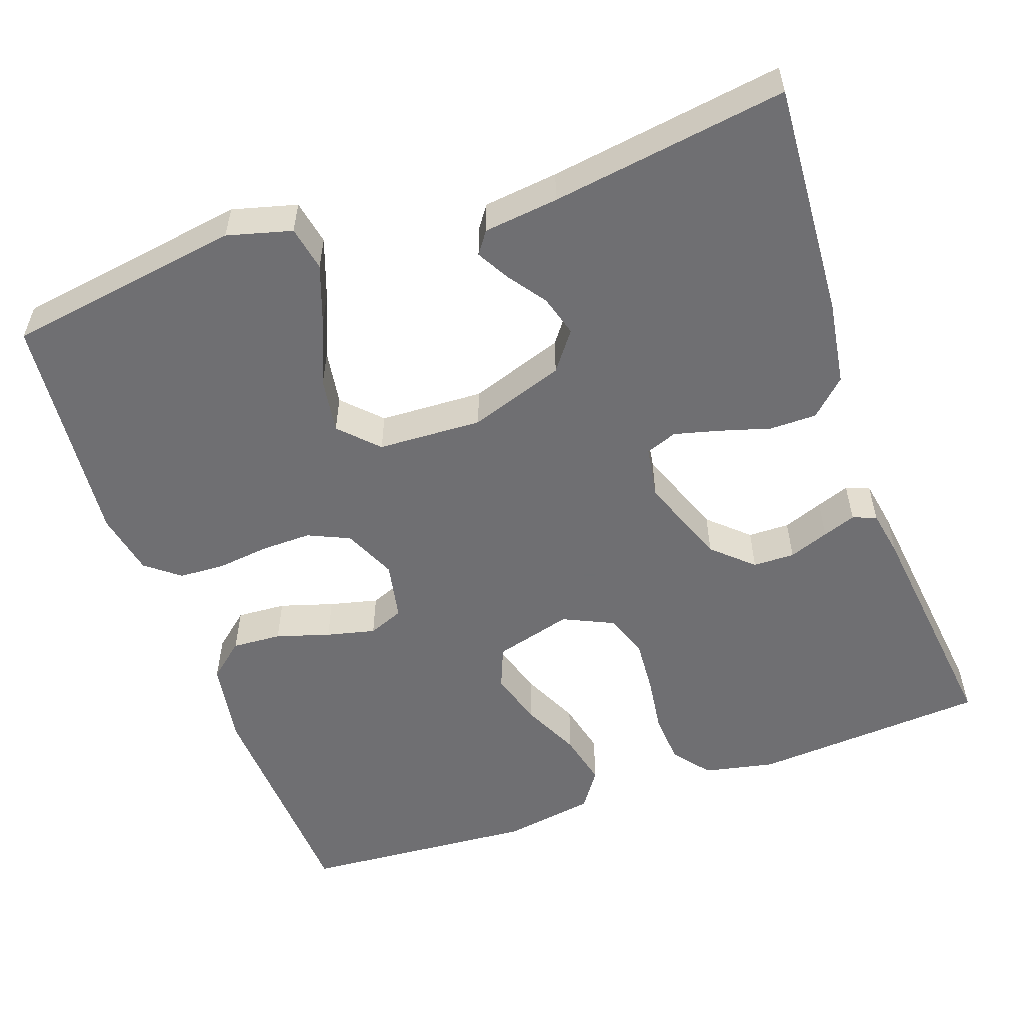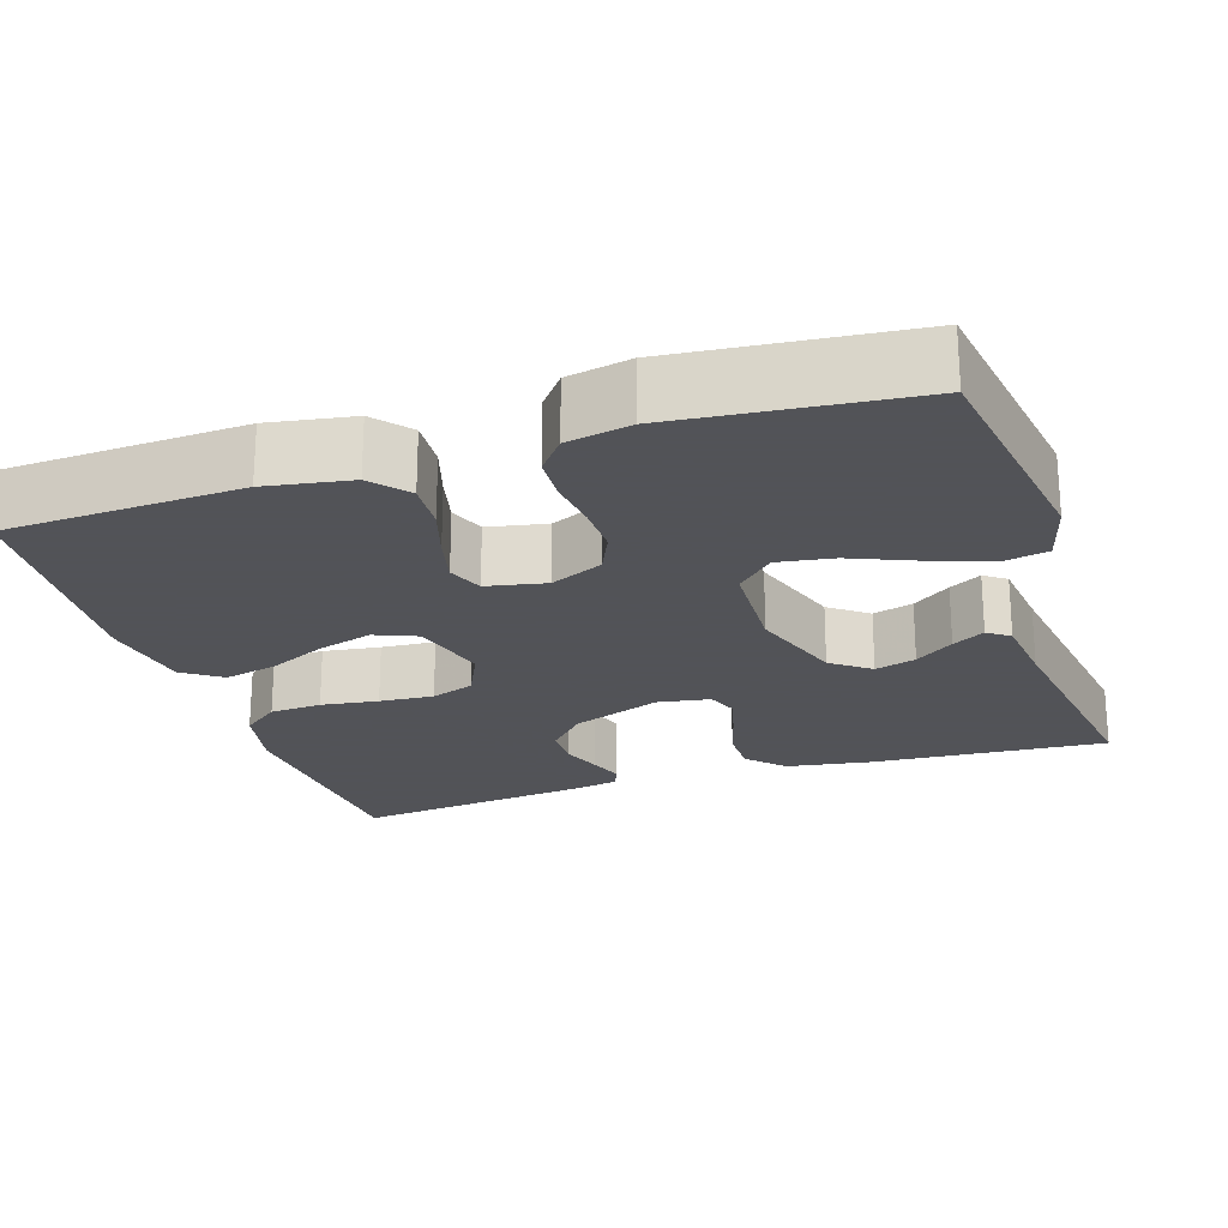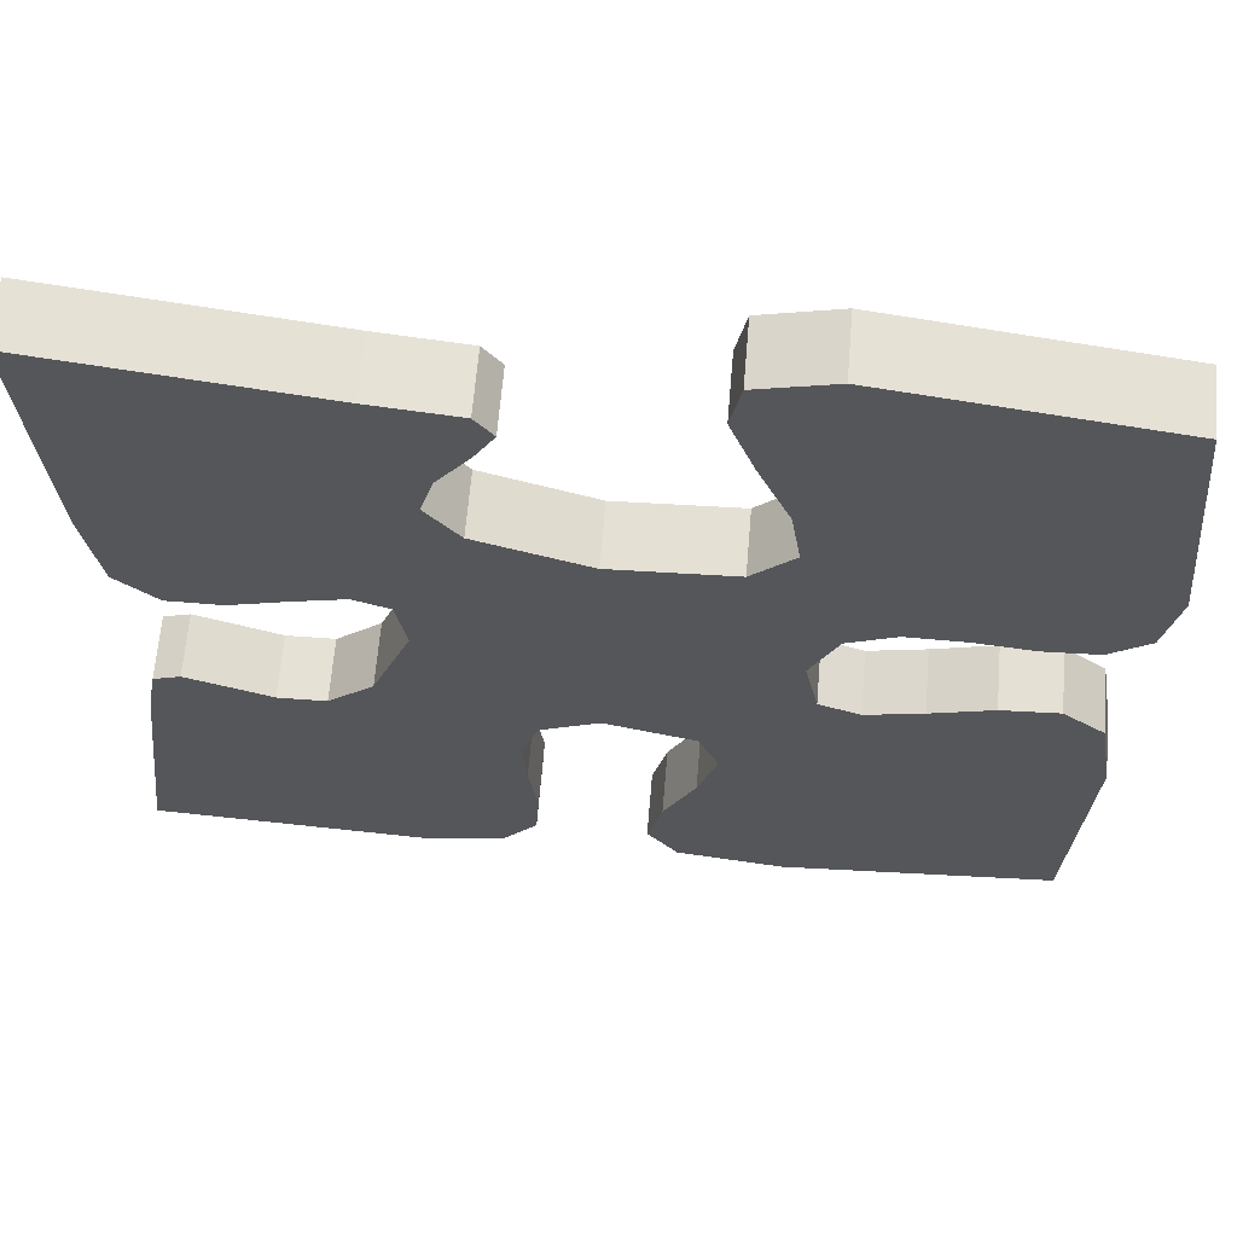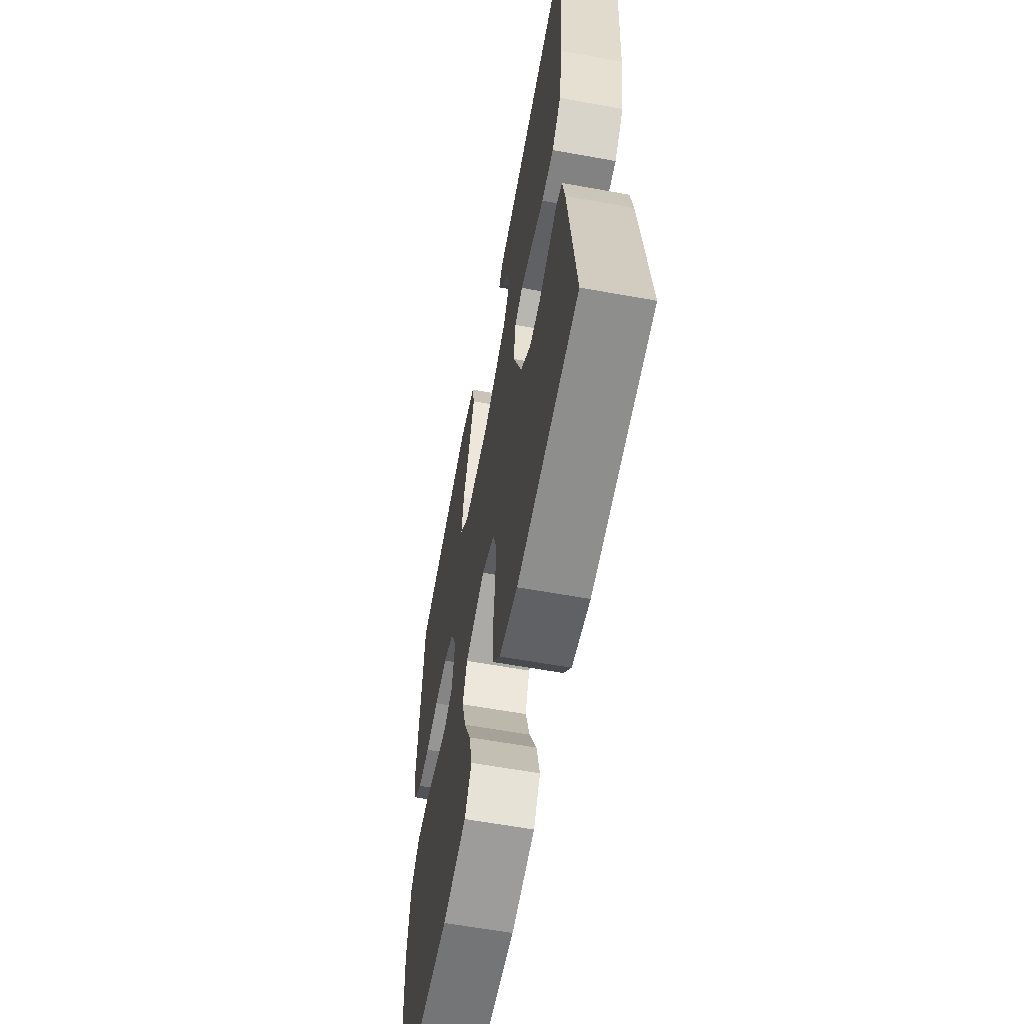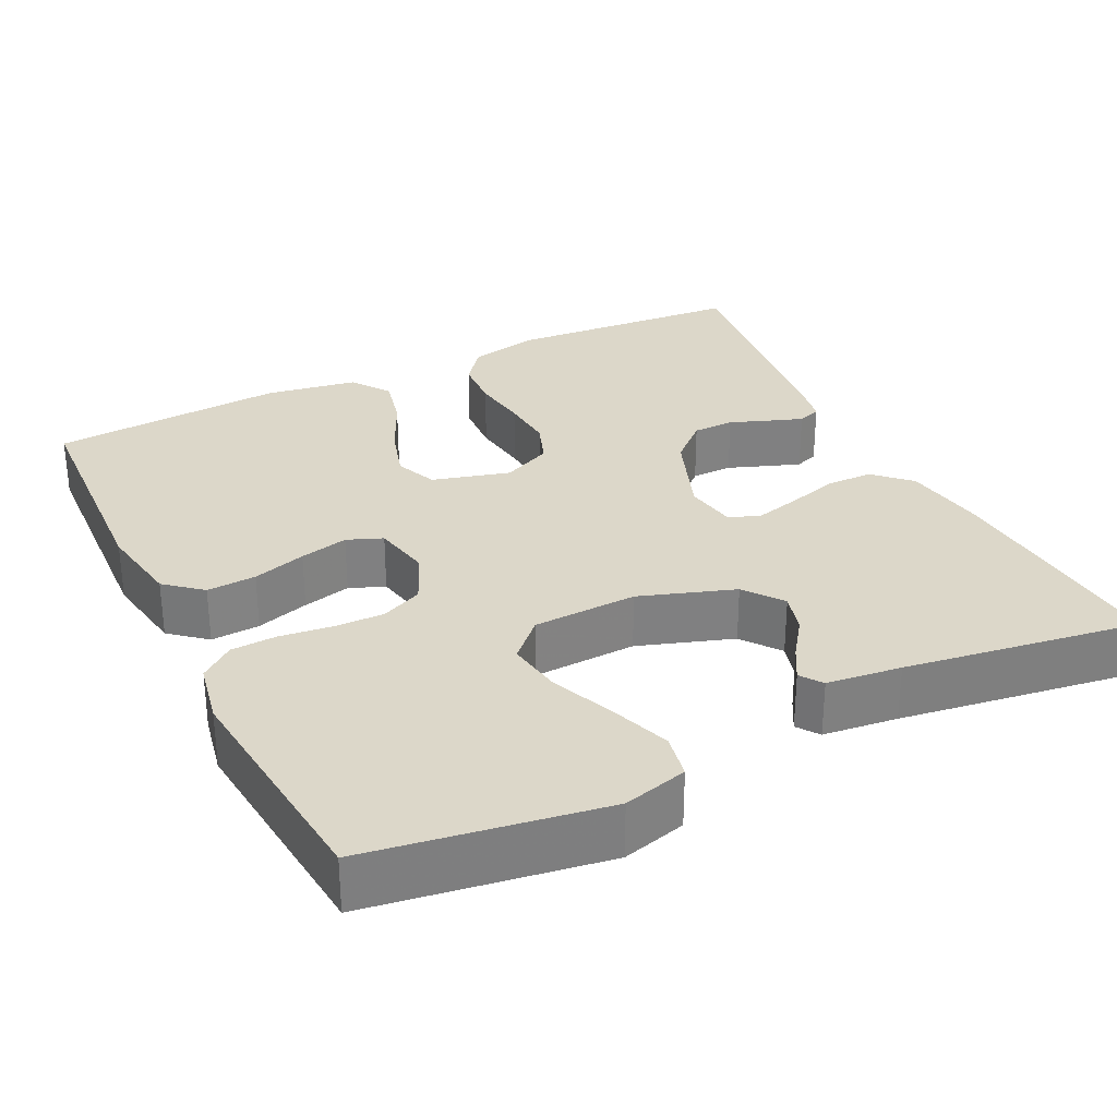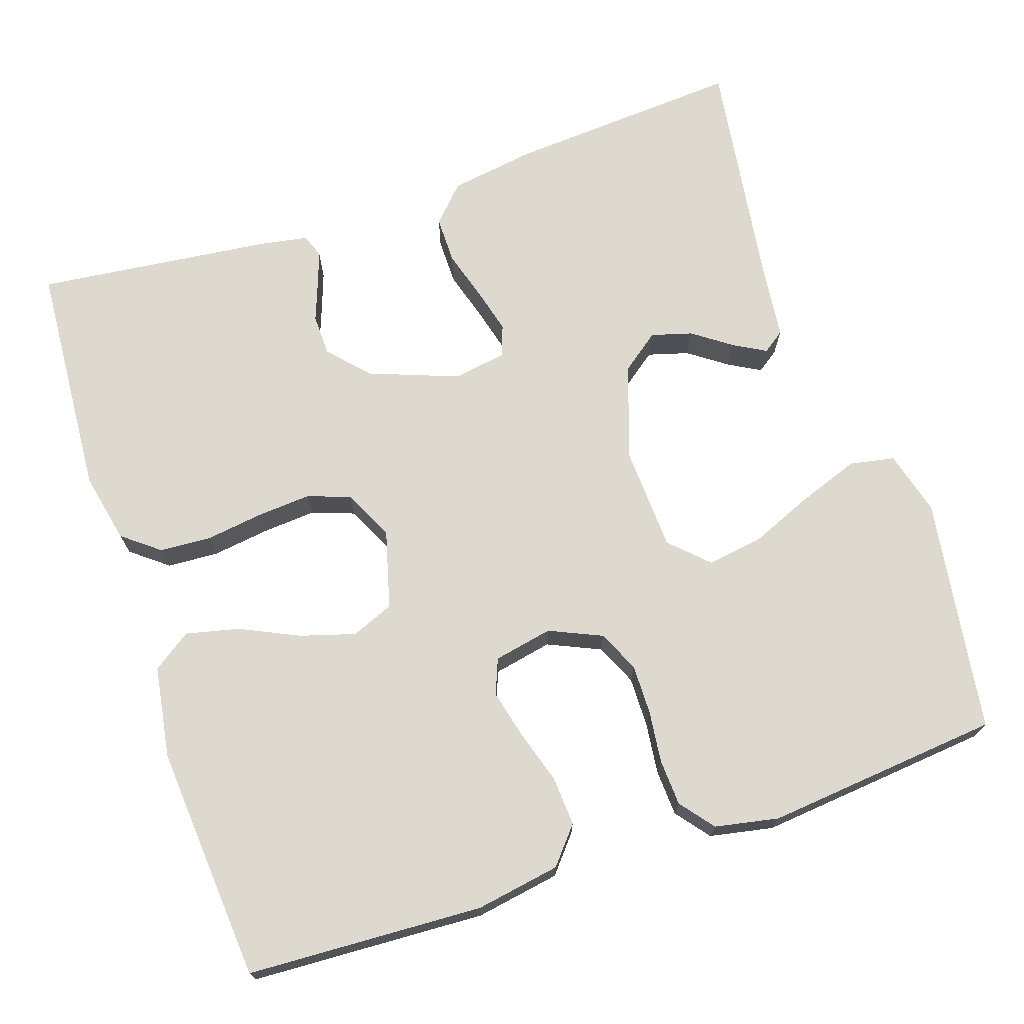
<metadata>
{"format":"obj","ext":"obj","renderer":"f3d","projection":"perspective","resolution":1024,"background":"white","views":[{"elev":-54.7,"azim":19.5,"up":"+Y"},{"elev":-22.5,"azim":-72.1,"up":"+Y"},{"elev":64.3,"azim":-175.2,"up":"+Z"},{"elev":-60.8,"azim":79.5,"up":"+Z"},{"elev":30.3,"azim":-26.2,"up":"+Y"},{"elev":71.4,"azim":-108.6,"up":"+Y"}]}
</metadata>
<code>
v -0.5 0.07 0.5
v -0.2 0.07 0.546
v -0.118 0.07 0.524
v -0.107 0.07 0.467
v -0.134 0.07 0.391
v -0.168 0.07 0.309
v -0.179 0.07 0.238
v -0.133 0.07 0.191
v 0 0.07 0.185
v 0.121 0.07 0.226
v 0.158 0.07 0.275
v 0.143 0.07 0.327
v 0.108 0.07 0.376
v 0.085 0.07 0.417
v 0.105 0.07 0.445
v 0.2 0.07 0.456
v 0.5 0.07 0.5
v 0.48 0.07 0.2
v 0.463 0.07 0.091
v 0.418 0.07 0.048
v 0.358 0.07 0.048
v 0.294 0.07 0.067
v 0.236 0.07 0.082
v 0.196 0.07 0.067
v 0.185 0.07 0
v 0.228 0.07 -0.114
v 0.278 0.07 -0.16
v 0.331 0.07 -0.161
v 0.382 0.07 -0.142
v 0.424 0.07 -0.127
v 0.454 0.07 -0.138
v 0.465 0.07 -0.2
v 0.5 0.07 -0.5
v 0.2 0.07 -0.521
v 0.11 0.07 -0.502
v 0.073 0.07 -0.455
v 0.069 0.07 -0.389
v 0.079 0.07 -0.316
v 0.084 0.07 -0.247
v 0.064 0.07 -0.192
v 0 0.07 -0.162
v -0.099 0.07 -0.189
v -0.121 0.07 -0.243
v -0.1 0.07 -0.313
v -0.065 0.07 -0.387
v -0.049 0.07 -0.455
v -0.083 0.07 -0.504
v -0.2 0.07 -0.523
v -0.5 0.07 -0.5
v -0.515 0.07 -0.2
v -0.497 0.07 -0.092
v -0.451 0.07 -0.053
v -0.388 0.07 -0.057
v -0.32 0.07 -0.078
v -0.258 0.07 -0.093
v -0.213 0.07 -0.075
v -0.198 0.07 0
v -0.228 0.07 0.067
v -0.281 0.07 0.091
v -0.345 0.07 0.09
v -0.411 0.07 0.082
v -0.47 0.07 0.085
v -0.513 0.07 0.119
v -0.529 0.07 0.2
v -0.5 0 0.5
v -0.2 0 0.546
v -0.118 0 0.524
v -0.107 0 0.467
v -0.134 0 0.391
v -0.168 0 0.309
v -0.179 0 0.238
v -0.133 0 0.191
v 0 0 0.185
v 0.121 0 0.226
v 0.158 0 0.275
v 0.143 0 0.327
v 0.108 0 0.376
v 0.085 0 0.417
v 0.105 0 0.445
v 0.2 0 0.456
v 0.5 0 0.5
v 0.48 0 0.2
v 0.463 0 0.091
v 0.418 0 0.048
v 0.358 0 0.048
v 0.294 0 0.067
v 0.236 0 0.082
v 0.196 0 0.067
v 0.185 0 0
v 0.228 0 -0.114
v 0.278 0 -0.16
v 0.331 0 -0.161
v 0.382 0 -0.142
v 0.424 0 -0.127
v 0.454 0 -0.138
v 0.465 0 -0.2
v 0.5 0 -0.5
v 0.2 0 -0.521
v 0.11 0 -0.502
v 0.073 0 -0.455
v 0.069 0 -0.389
v 0.079 0 -0.316
v 0.084 0 -0.247
v 0.064 0 -0.192
v 0 0 -0.162
v -0.099 0 -0.189
v -0.121 0 -0.243
v -0.1 0 -0.313
v -0.065 0 -0.387
v -0.049 0 -0.455
v -0.083 0 -0.504
v -0.2 0 -0.523
v -0.5 0 -0.5
v -0.515 0 -0.2
v -0.497 0 -0.092
v -0.451 0 -0.053
v -0.388 0 -0.057
v -0.32 0 -0.078
v -0.258 0 -0.093
v -0.213 0 -0.075
v -0.198 0 0
v -0.228 0 0.067
v -0.281 0 0.091
v -0.345 0 0.09
v -0.411 0 0.082
v -0.47 0 0.085
v -0.513 0 0.119
v -0.529 0 0.2
f 4 5 6
f 3 4 6
f 2 3 6
f 1 2 6
f 64 1 6
f 63 64 6
f 62 63 6
f 61 62 6
f 60 61 6
f 59 60 6 7
f 58 59 7 8
f 57 58 8 9
f 56 57 9 10
f 52 53 54
f 51 52 54
f 50 51 54
f 49 50 54
f 48 49 54
f 47 48 54
f 46 47 54
f 45 46 54
f 44 45 54
f 43 44 54 55
f 42 43 55 56
f 36 37 38
f 35 36 38
f 34 35 38
f 33 34 38
f 32 33 38
f 31 32 38
f 30 31 38
f 29 30 38
f 28 29 38
f 27 28 38 39
f 26 27 39 40
f 20 21 22
f 19 20 22
f 18 19 22
f 17 18 22
f 16 17 22
f 16 22 23
f 14 15 16
f 13 14 16
f 12 13 16
f 11 12 16 23
f 10 11 23 24
f 10 24 25
f 56 10 25
f 42 56 25
f 41 42 25
f 25 26 40 41
f 70 69 68
f 70 68 67
f 70 67 66
f 70 66 65
f 70 65 128
f 70 128 127
f 70 127 126
f 70 126 125
f 70 125 124
f 71 70 124 123
f 72 71 123 122
f 73 72 122 121
f 74 73 121 120
f 118 117 116
f 118 116 115
f 118 115 114
f 118 114 113
f 118 113 112
f 118 112 111
f 118 111 110
f 118 110 109
f 118 109 108
f 119 118 108 107
f 120 119 107 106
f 102 101 100
f 102 100 99
f 102 99 98
f 102 98 97
f 102 97 96
f 102 96 95
f 102 95 94
f 102 94 93
f 102 93 92
f 103 102 92 91
f 104 103 91 90
f 86 85 84
f 86 84 83
f 86 83 82
f 86 82 81
f 86 81 80
f 87 86 80
f 80 79 78
f 80 78 77
f 80 77 76
f 87 80 76 75
f 88 87 75 74
f 89 88 74
f 89 74 120
f 89 120 106
f 89 106 105
f 105 104 90 89
f 1 65 66 2
f 2 66 67 3
f 3 67 68 4
f 4 68 69 5
f 5 69 70 6
f 6 70 71 7
f 7 71 72 8
f 8 72 73 9
f 9 73 74 10
f 10 74 75 11
f 11 75 76 12
f 12 76 77 13
f 13 77 78 14
f 14 78 79 15
f 15 79 80 16
f 16 80 81 17
f 17 81 82 18
f 18 82 83 19
f 19 83 84 20
f 20 84 85 21
f 21 85 86 22
f 22 86 87 23
f 23 87 88 24
f 24 88 89 25
f 25 89 90 26
f 26 90 91 27
f 27 91 92 28
f 28 92 93 29
f 29 93 94 30
f 30 94 95 31
f 31 95 96 32
f 32 96 97 33
f 33 97 98 34
f 34 98 99 35
f 35 99 100 36
f 36 100 101 37
f 37 101 102 38
f 38 102 103 39
f 39 103 104 40
f 40 104 105 41
f 41 105 106 42
f 42 106 107 43
f 43 107 108 44
f 44 108 109 45
f 45 109 110 46
f 46 110 111 47
f 47 111 112 48
f 48 112 113 49
f 49 113 114 50
f 50 114 115 51
f 51 115 116 52
f 52 116 117 53
f 53 117 118 54
f 54 118 119 55
f 55 119 120 56
f 56 120 121 57
f 57 121 122 58
f 58 122 123 59
f 59 123 124 60
f 60 124 125 61
f 61 125 126 62
f 62 126 127 63
f 63 127 128 64
f 64 128 65 1

</code>
